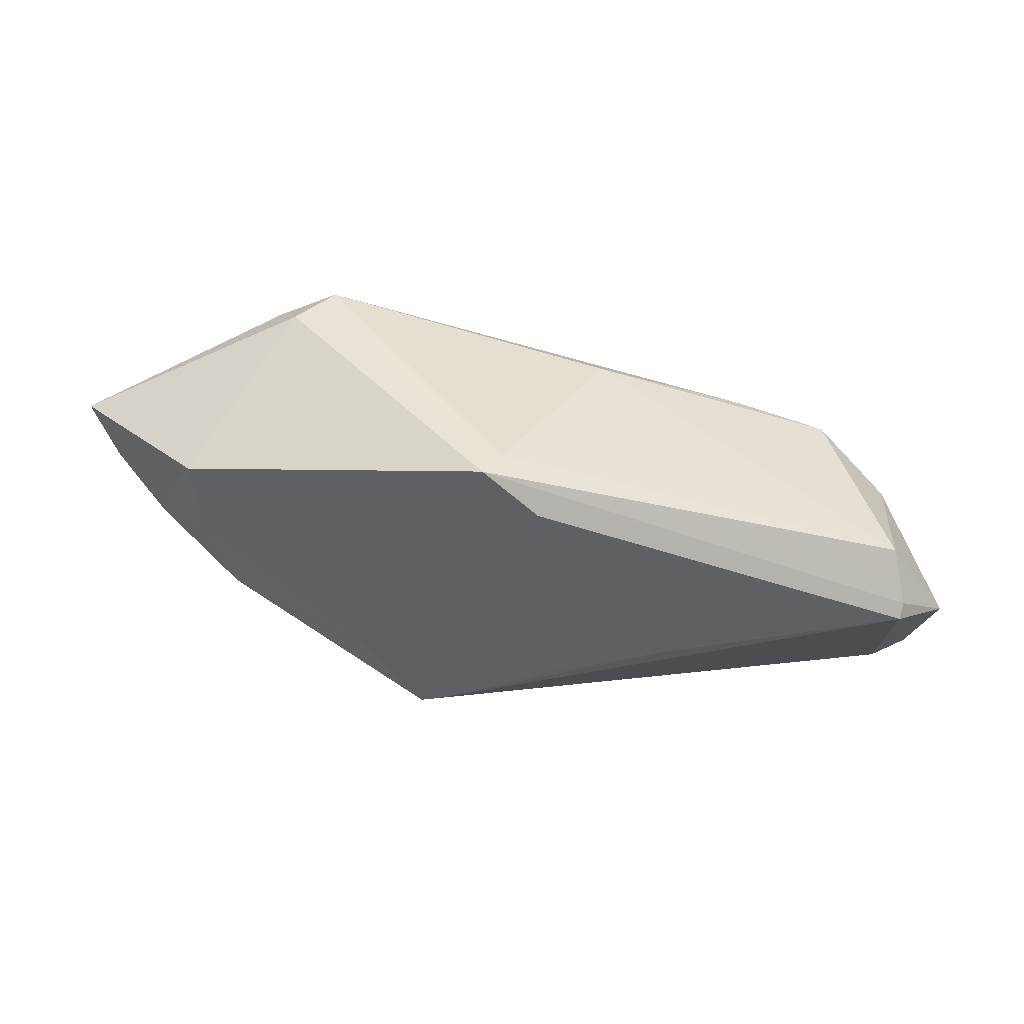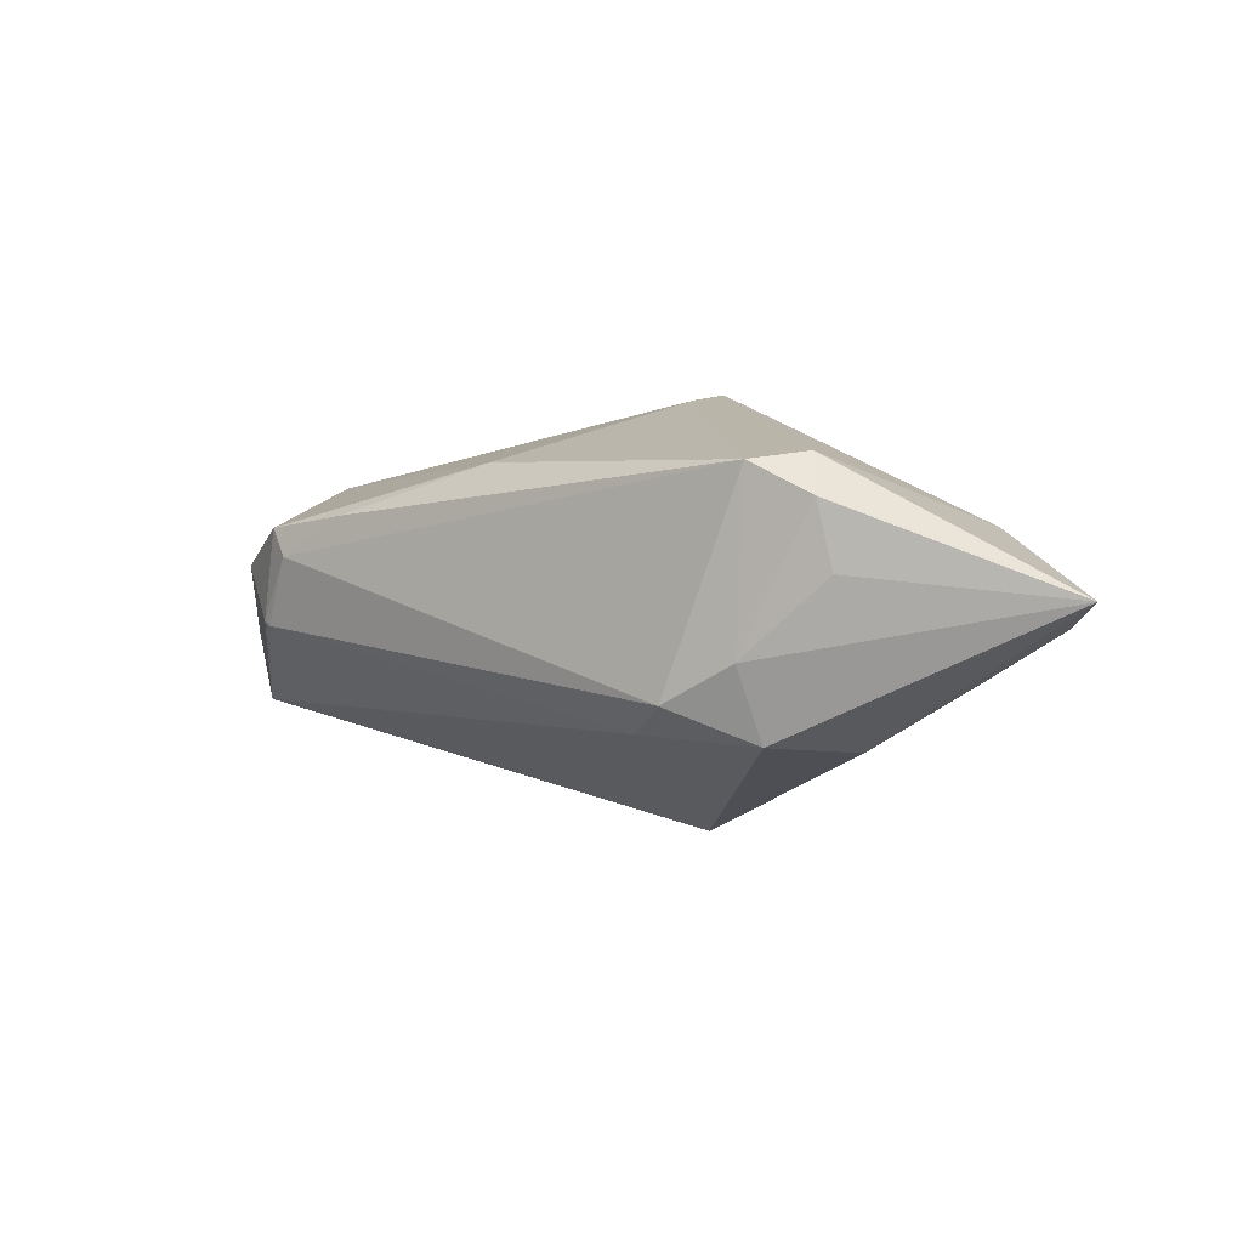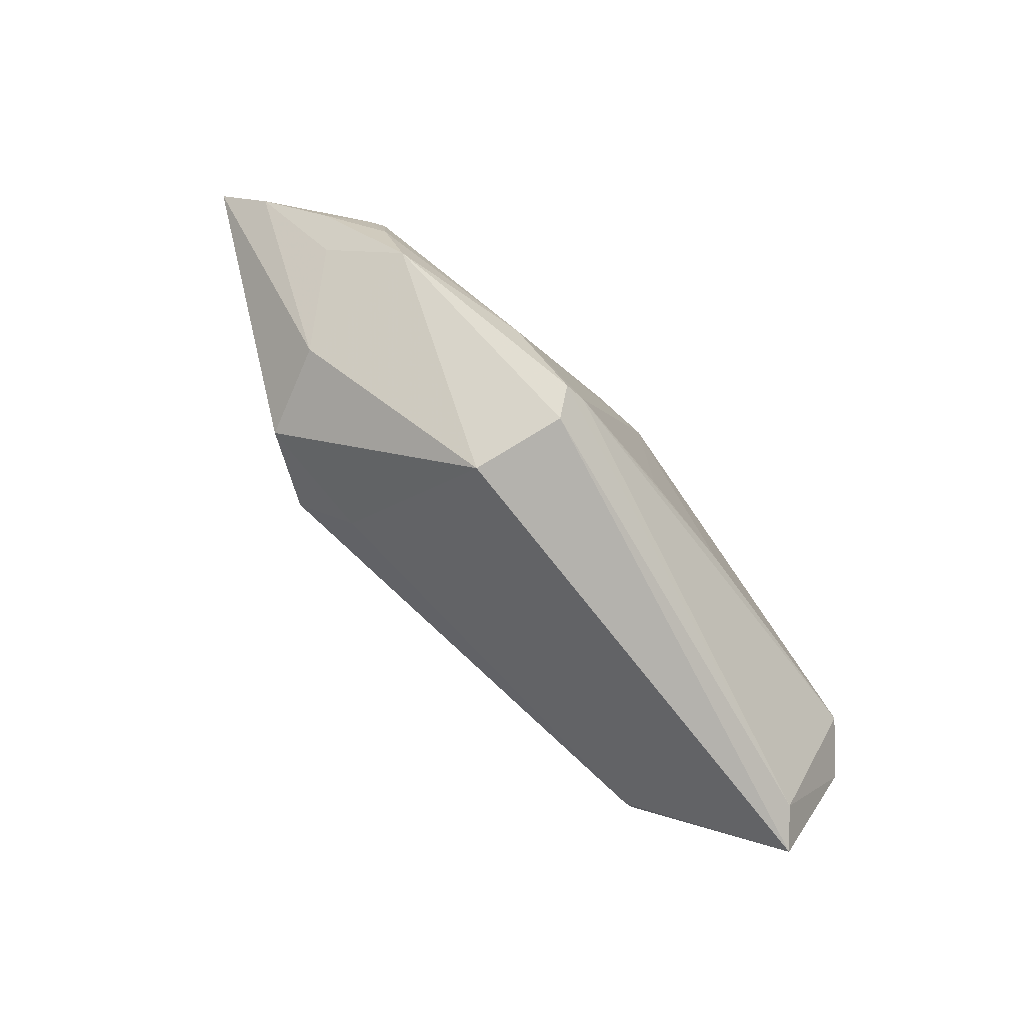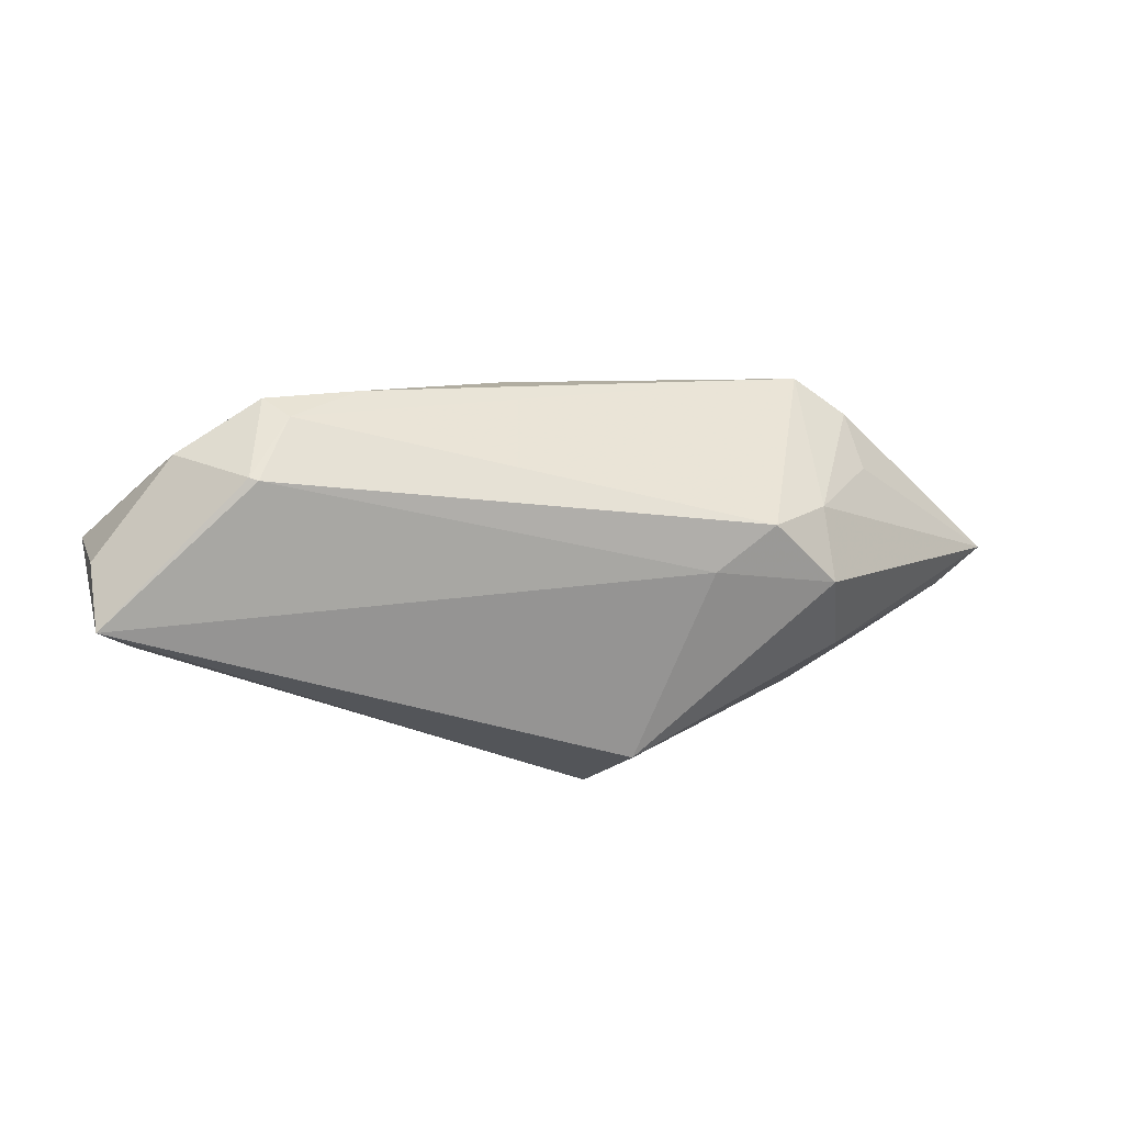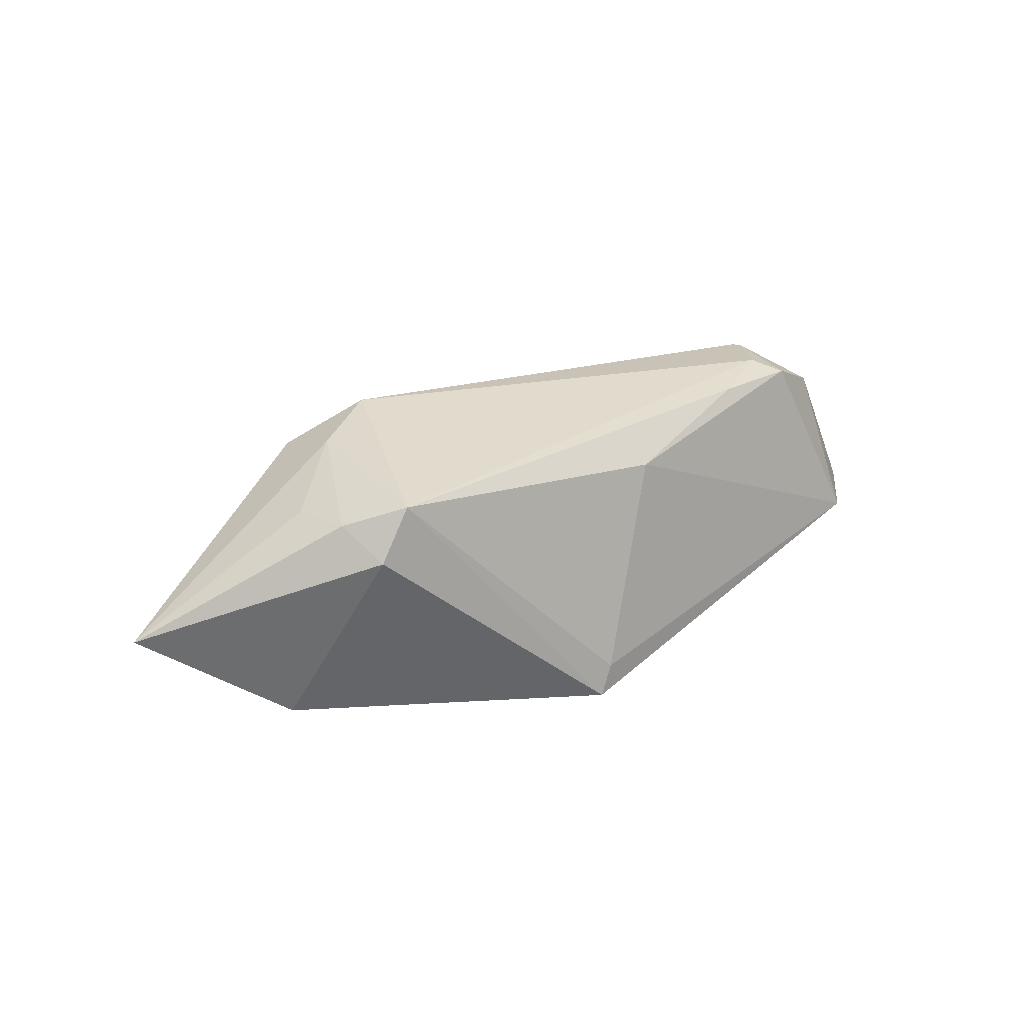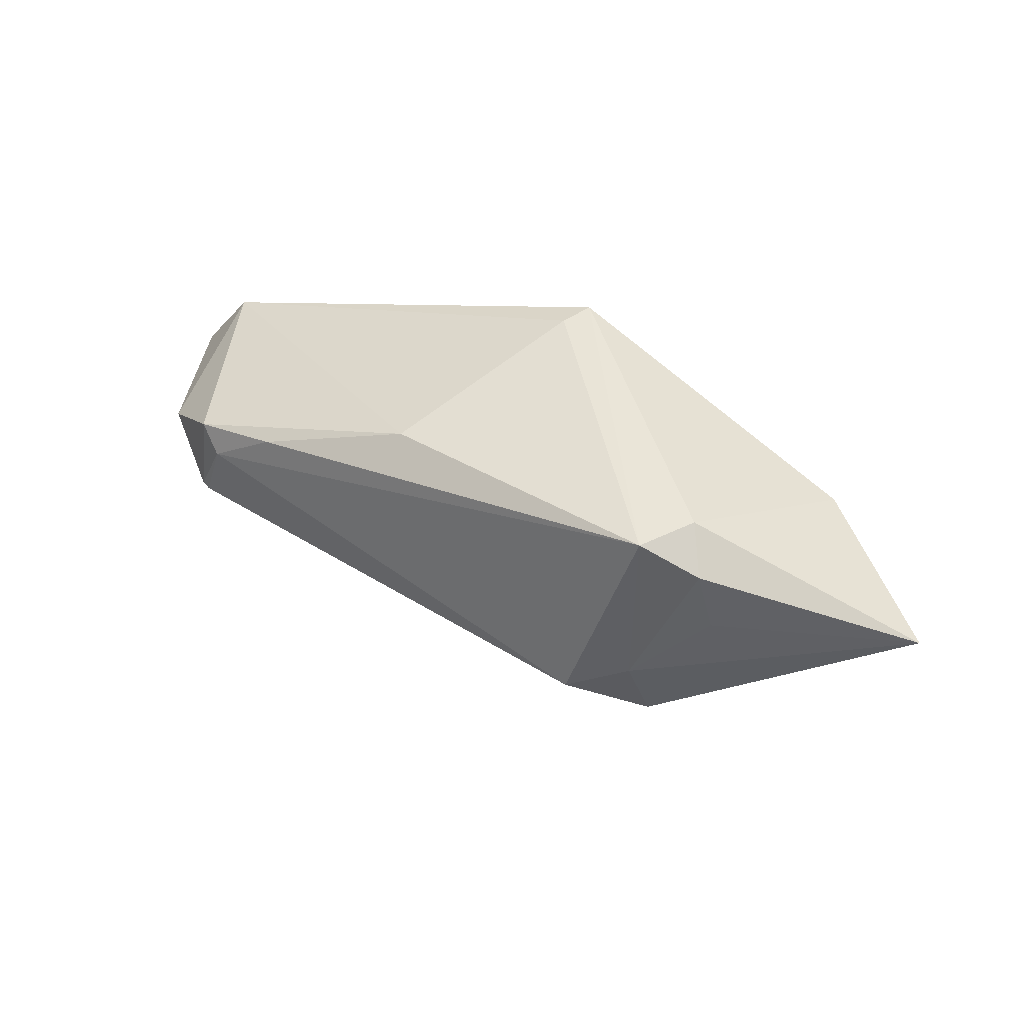
<metadata>
{"format":"obj","ext":"obj","renderer":"f3d","projection":"perspective","resolution":1024,"background":"white","views":[{"elev":43.2,"azim":-167.4,"up":"+Y"},{"elev":13.7,"azim":41.5,"up":"+Y"},{"elev":-80.0,"azim":136.3,"up":"+Y"},{"elev":-26.9,"azim":-13.6,"up":"+Y"},{"elev":19.8,"azim":150.8,"up":"+Z"},{"elev":48.1,"azim":35.2,"up":"+Y"}]}
</metadata>
<code>
v 0.04259 0.002223 -0.01537
v -0.05955 -0.003355 -0.00335
v 0.04556 0.009879 -0.01429
v 0.03847 0.0196 0.01221
v -0.008545 0.01774 0.01229
v 0.04358 0.01284 -0.01522
v 0.001498 0.02331 -0.01839
v -0.04969 -9.302e-05 0.01485
v 0.008878 -0.02545 -0.01531
v -0.03987 0.006837 0.01897
v 0.01093 -0.02268 -0.01886
v -0.007912 -0.01393 -0.017
v -0.04075 -0.004988 0.02017
v 0.01232 -0.02661 -0.00316
v -0.03959 -0.005399 0.02036
v 0.03459 0.02331 0.007548
v -0.05408 -0.0004622 -0.009386
v -0.0001191 0.02293 -0.0144
v 0.01994 -0.01193 -0.01894
v 0.03877 -0.01012 0.002775
v 0.0502 0.0003393 -0.01128
v 0.05814 0.005255 -0.006396
v -0.05639 -0.02086 0.006601
v -0.05419 0.001324 -0.008092
v 0.01797 -0.009009 0.01679
v -0.05798 -0.01183 0.006975
v 0.03251 0.001812 0.01767
v 0.007989 -0.02138 -0.01894
v -0.005896 0.01759 -0.01894
v 0.04667 -0.002951 -0.008163
v -0.052 -0.02012 0.00196
v 0.02481 -0.003573 0.02098
v 0.03444 -0.007599 0.01508
v -0.02268 -0.008717 -0.01493
v -0.03649 0.003892 0.02041
v -0.02798 0.00985 0.01854
v 0.06345 0.009732 -0.002277
v 0.03859 -0.007396 -0.01548
v 0.03081 0.02281 0.01438
v 0.04077 0.01162 0.01201
v -0.05205 0.007147 -0.004184
f 39 27 4
f 32 27 39
f 29 17 7
f 7 6 19
f 19 29 7
f 19 38 11
f 37 4 40
f 40 27 37
f 4 27 40
f 37 27 33
f 33 27 32
f 5 41 10
f 16 6 7
f 7 39 16
f 37 6 16
f 16 4 37
f 16 39 4
f 32 39 35
f 10 13 35
f 8 13 10
f 8 2 26
f 10 41 8
f 8 41 2
f 31 2 17
f 23 8 26
f 13 8 23
f 26 2 23
f 2 31 23
f 17 29 34
f 17 2 24
f 2 41 24
f 7 17 24
f 24 41 7
f 3 6 37
f 11 38 9
f 9 38 14
f 14 23 9
f 9 31 11
f 9 23 31
f 1 19 6
f 38 19 1
f 6 3 1
f 37 33 20
f 20 33 14
f 14 38 20
f 38 30 20
f 36 5 10
f 39 5 36
f 10 35 36
f 36 35 39
f 7 41 18
f 41 5 18
f 18 39 7
f 18 5 39
f 13 23 15
f 32 35 15
f 15 35 13
f 17 34 28
f 11 31 28
f 28 31 17
f 28 19 11
f 29 19 28
f 21 30 38
f 38 1 21
f 21 1 3
f 37 20 22
f 22 20 30
f 30 21 22
f 22 3 37
f 22 21 3
f 32 15 25
f 25 15 23
f 25 23 14
f 25 33 32
f 14 33 25
f 12 34 29
f 29 28 12
f 12 28 34

</code>
